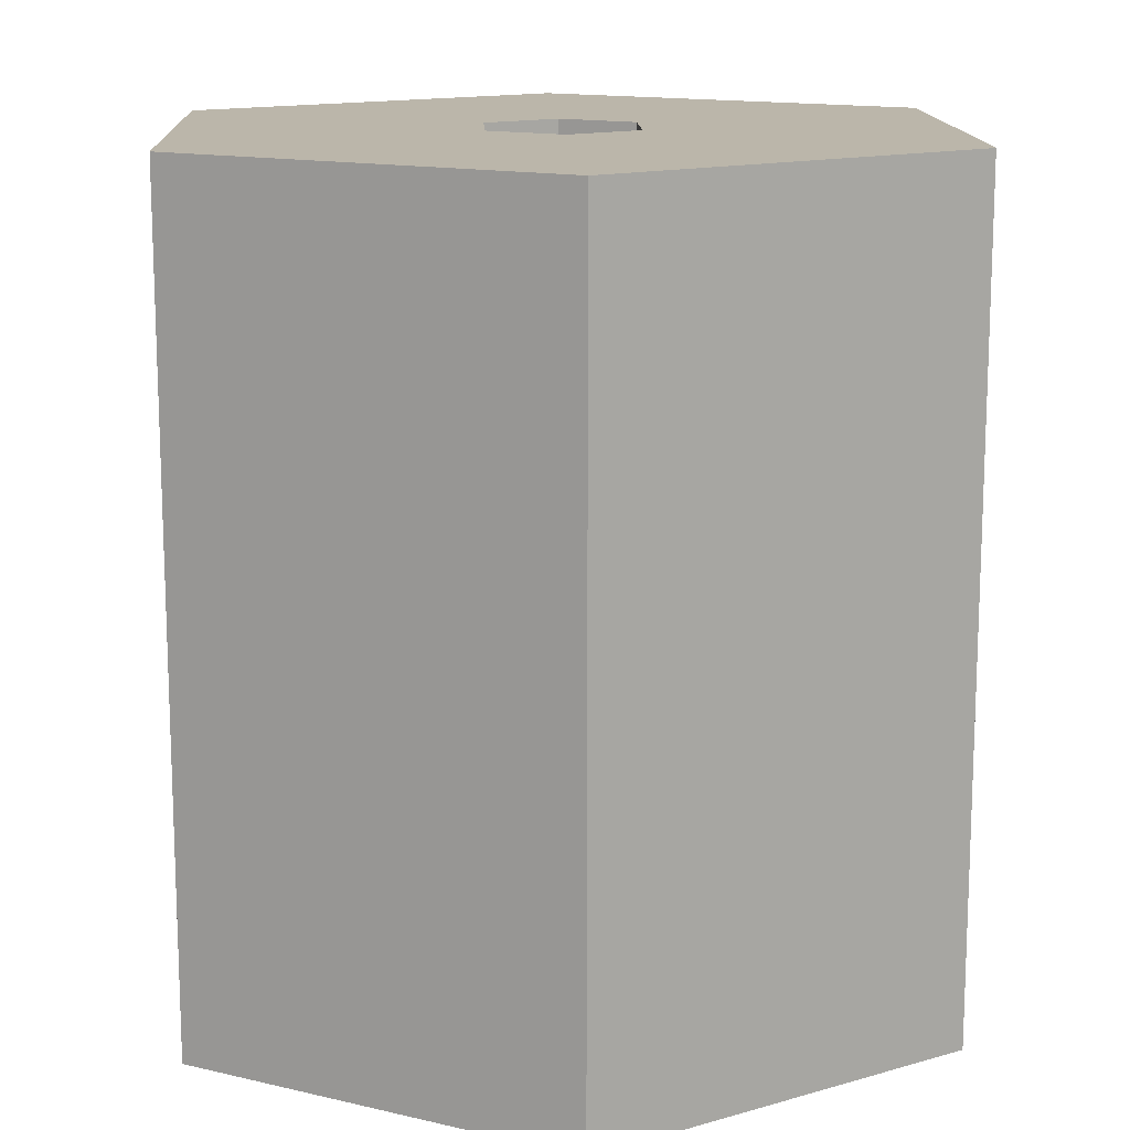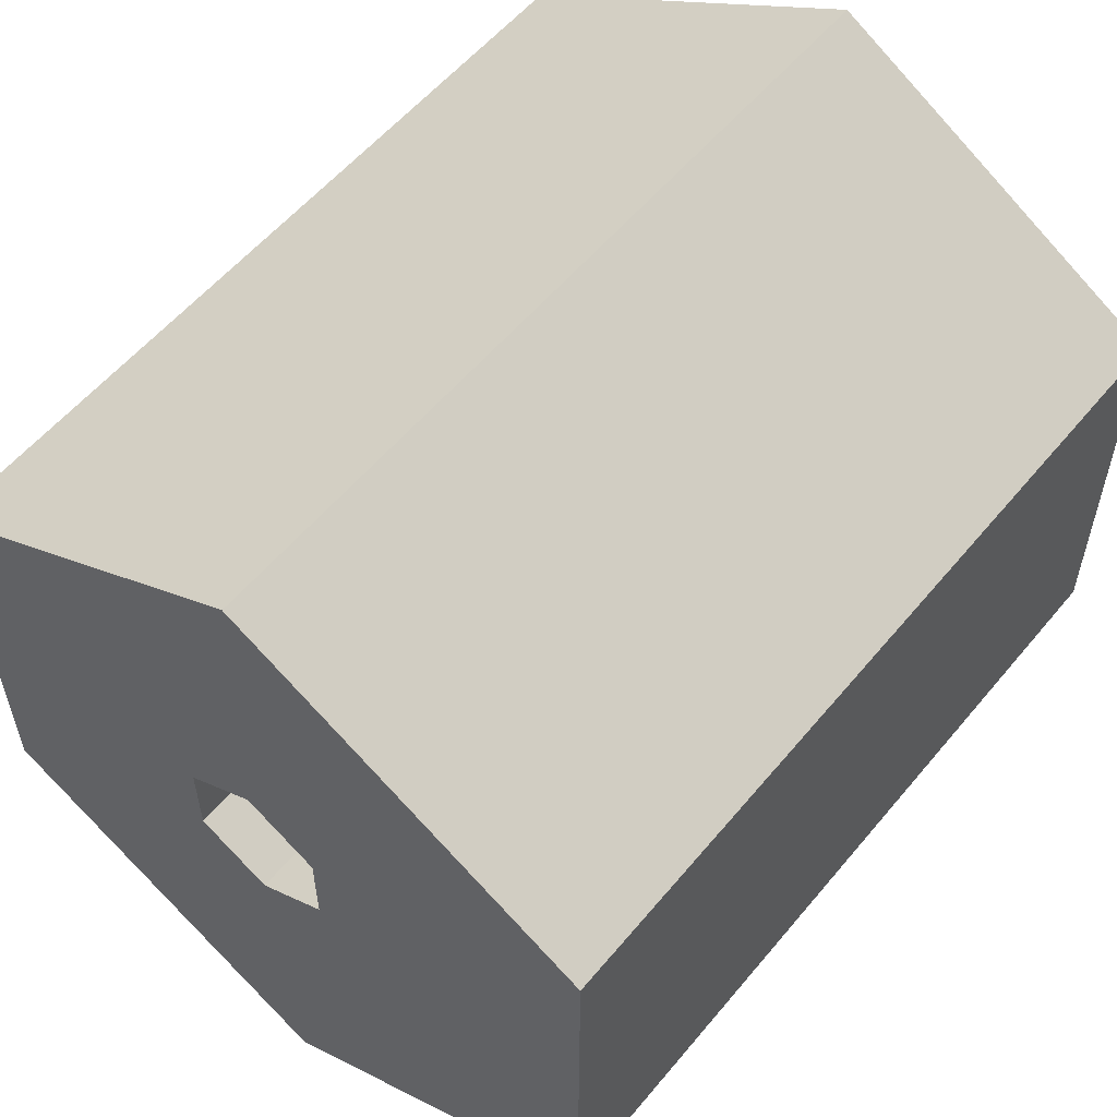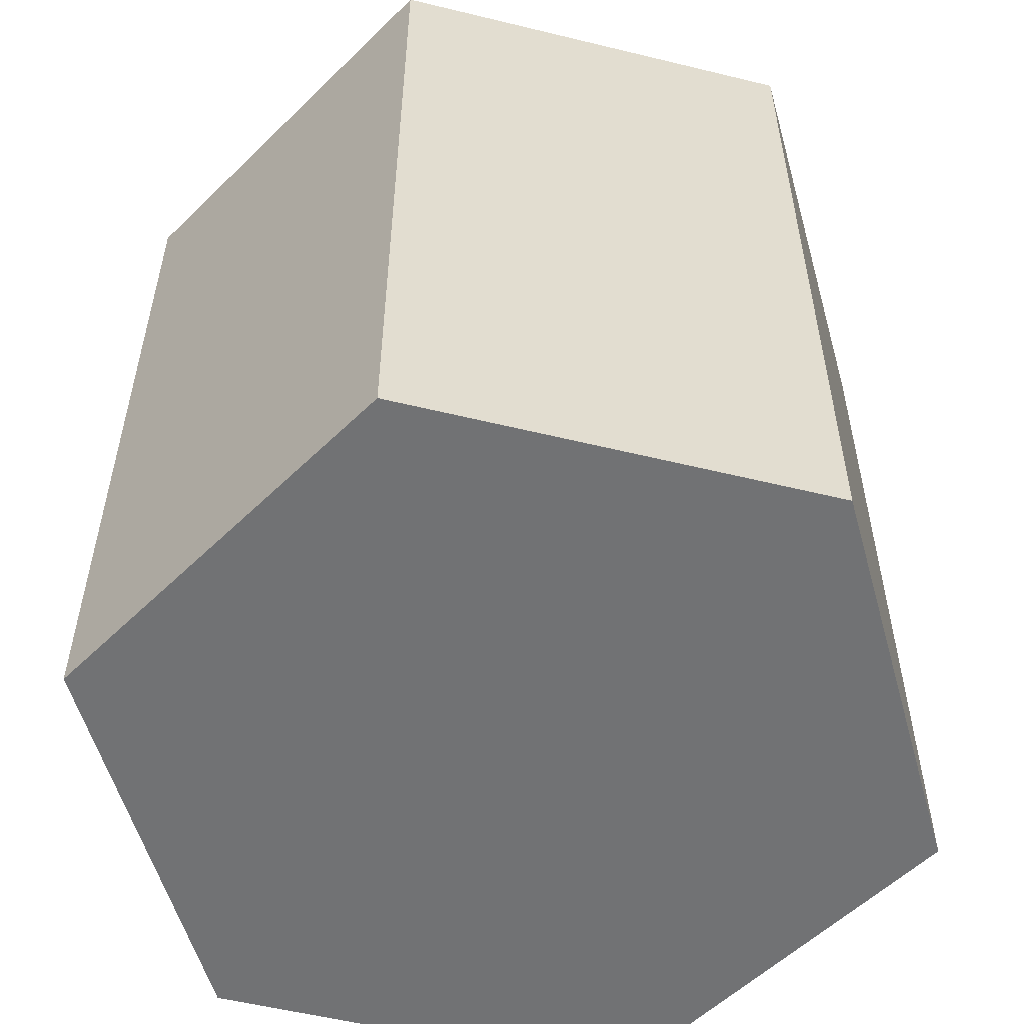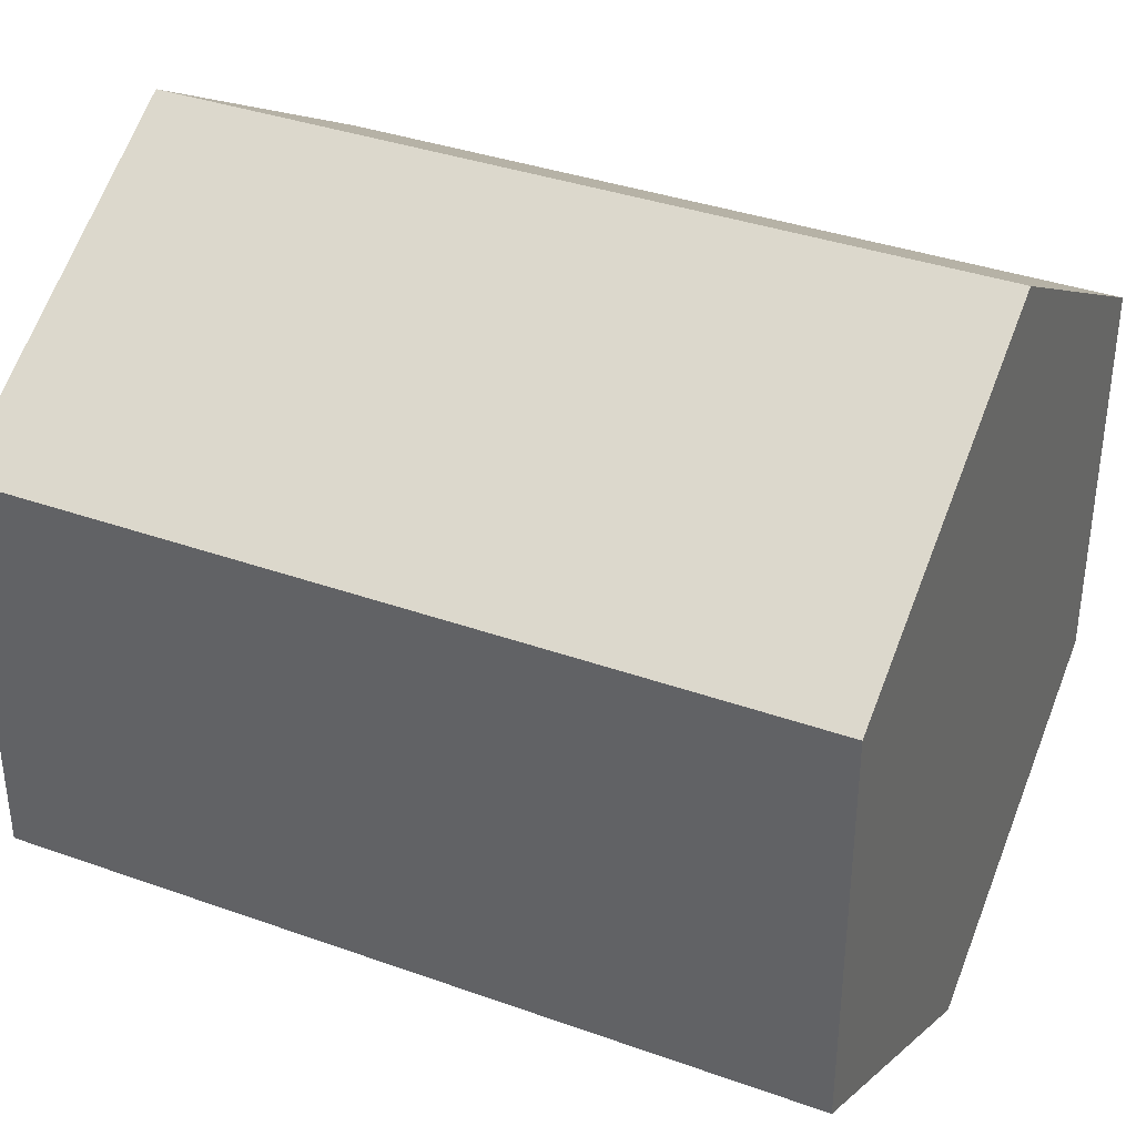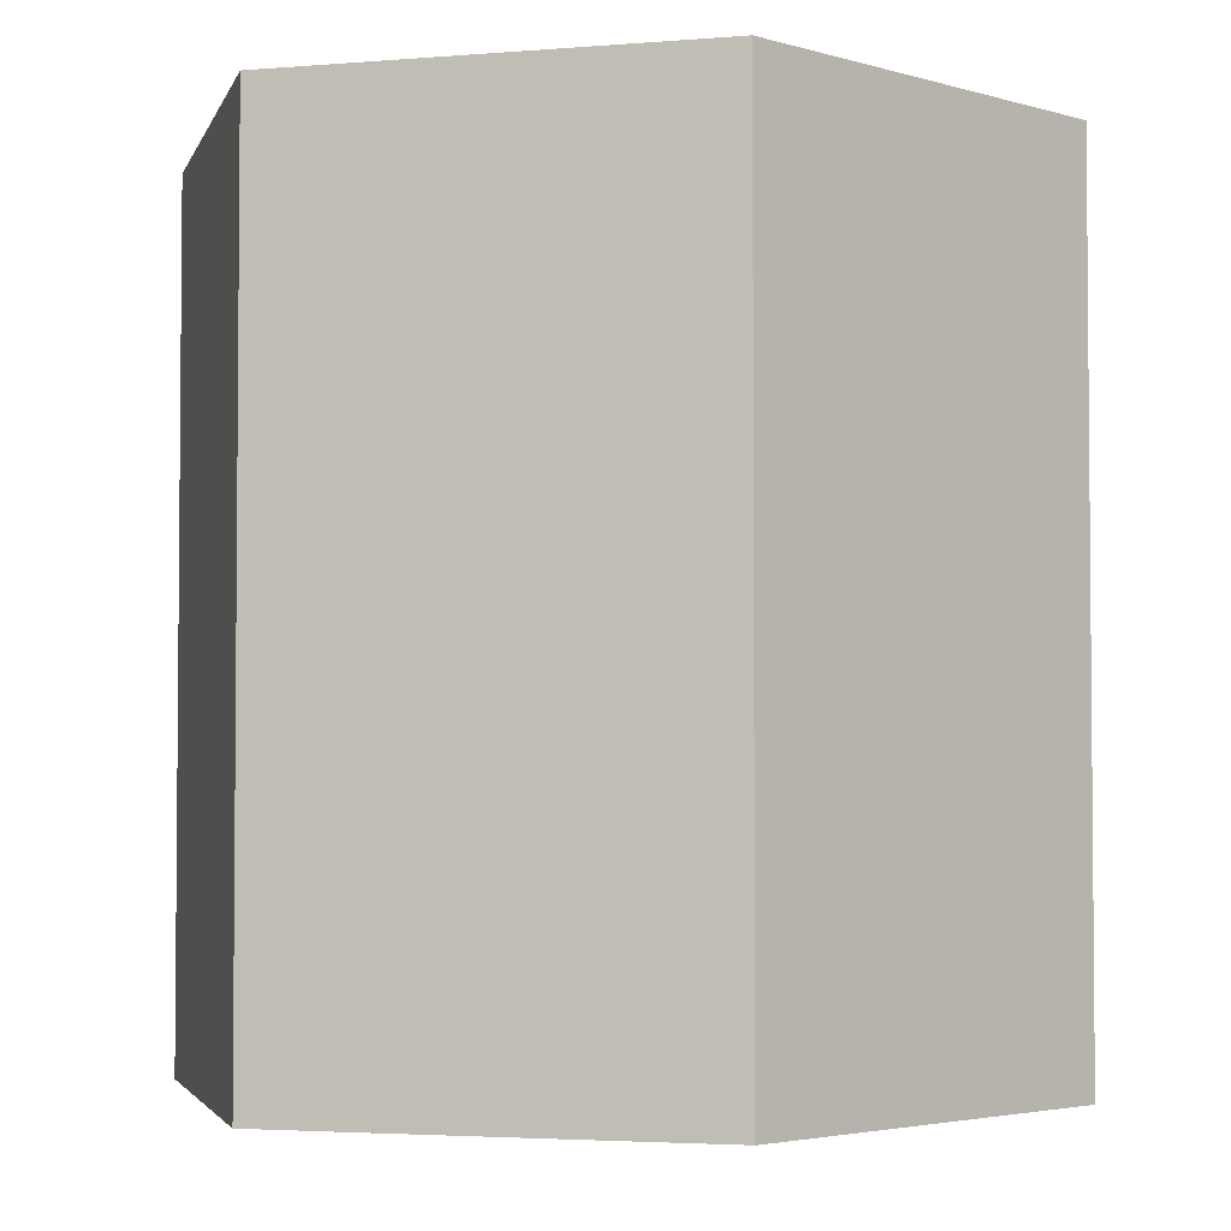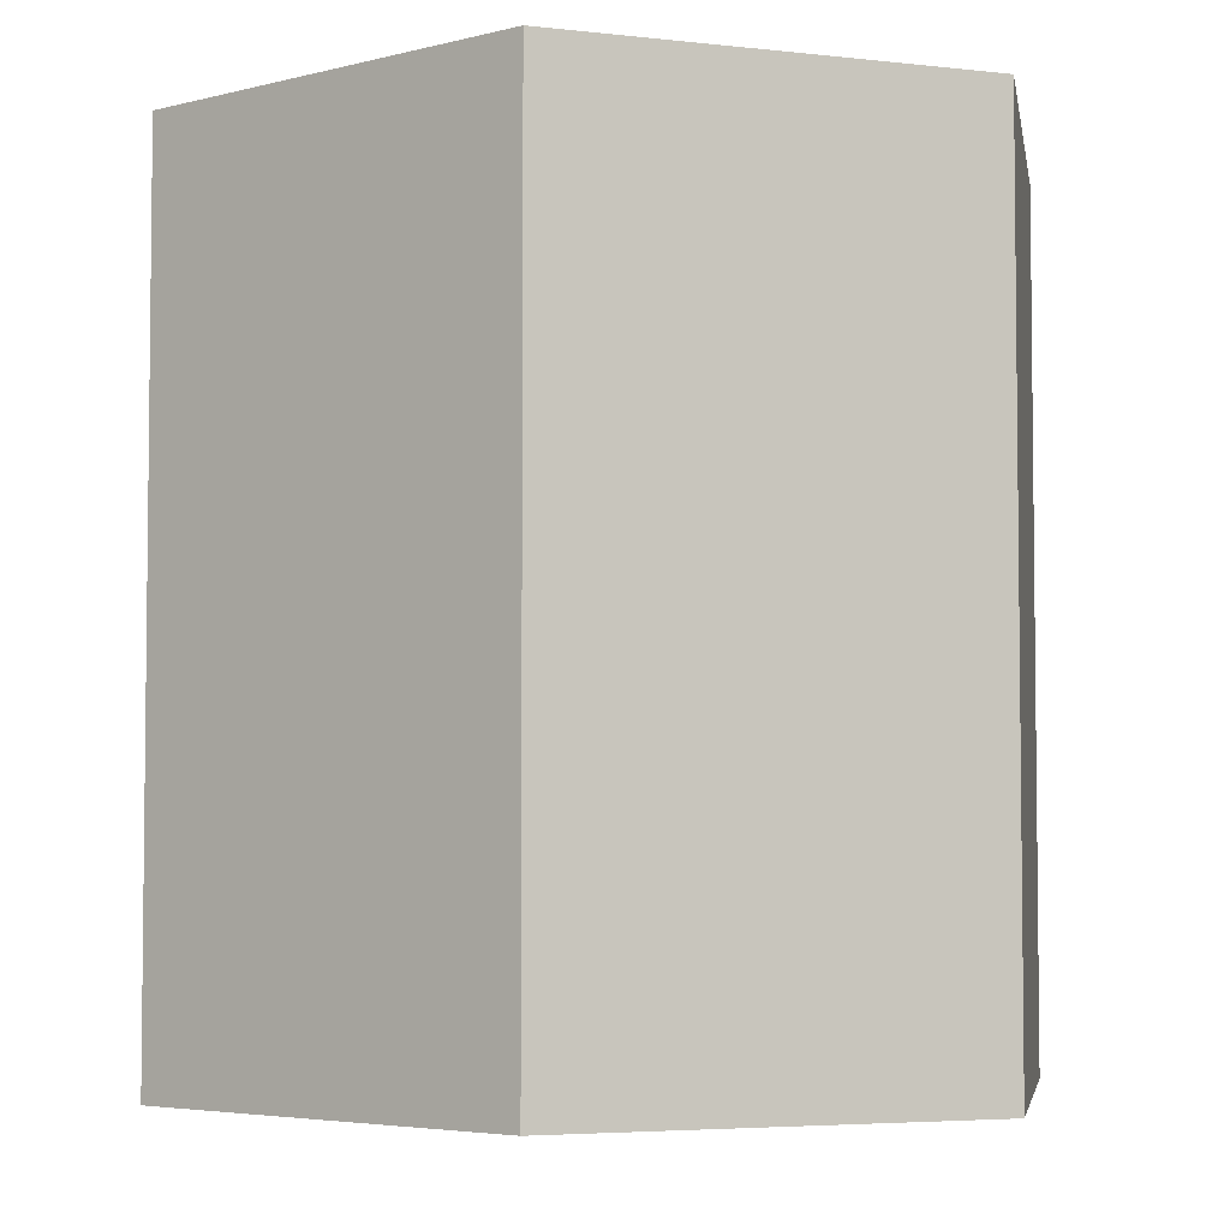
<metadata>
{"format":"obj","ext":"obj","renderer":"f3d","projection":"perspective","resolution":1024,"background":"white","views":[{"elev":14.0,"azim":-122.5,"up":"+Y"},{"elev":56.6,"azim":-140.9,"up":"+Z"},{"elev":-55.5,"azim":-104.4,"up":"+Y"},{"elev":36.6,"azim":-65.1,"up":"+Z"},{"elev":-3.3,"azim":165.6,"up":"+Y"},{"elev":-4.4,"azim":-170.4,"up":"+Y"}]}
</metadata>
<code>
g Mesh1 Model
v 3111 1996 -1781
v 2246 1996 -3279
v 2246 1996 -2280
f 1 2 3
v 2973 1996 -2665
f 2 1 4
v 3146 1996 -2565
f 4 1 5
v 3976 1996 -2280
f 5 1 6
v 3111 0 -1781
v 3976 0 -2280
f 7 8 6 1
v 3111 0 -3778
v 3976 0 -3279
v 2246 0 -2280
v 2246 0 -3279
f 9 10 8 7 11 12
v 3111 1996 -3778
v 3976 1996 -3279
f 10 9 13 14
f 9 12 2 13
f 12 11 3 2
f 11 7 1 3
v 2973 1996 -2865
f 2 15 13
f 15 2 4
v 2973 625 -2665
v 2973 625 -2865
f 15 4 16 17
v 3146 625 -2565
f 4 5 18 16
v 3319 1996 -2665
v 3319 625 -2665
f 5 19 20 18
f 5 6 19
v 3319 1996 -2865
f 19 6 21
f 14 21 6
v 3146 1996 -2965
f 14 22 21
f 13 22 14
f 13 15 22
v 3146 625 -2965
f 22 15 17 23
v 3319 625 -2865
f 24 23 17 16 18 20
f 21 22 23 24
f 19 21 24 20
f 8 10 14 6

</code>
